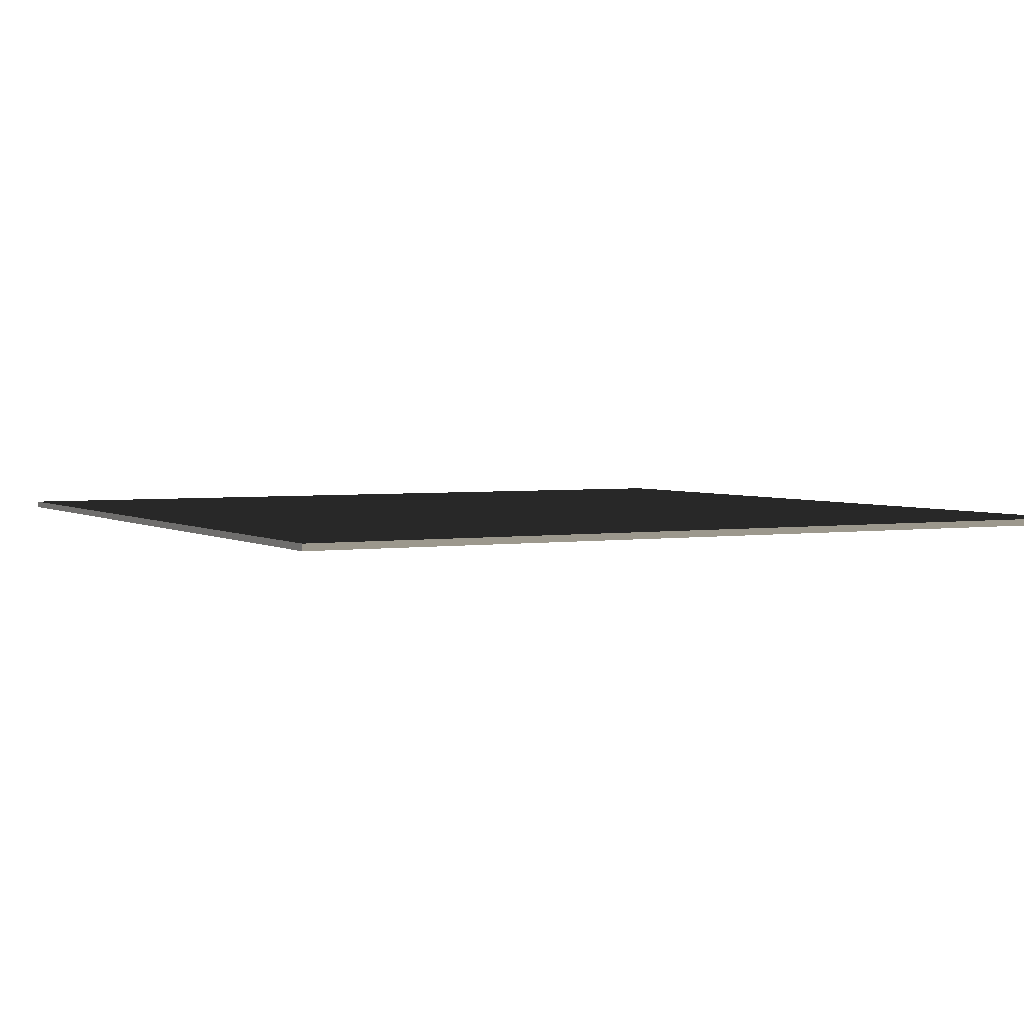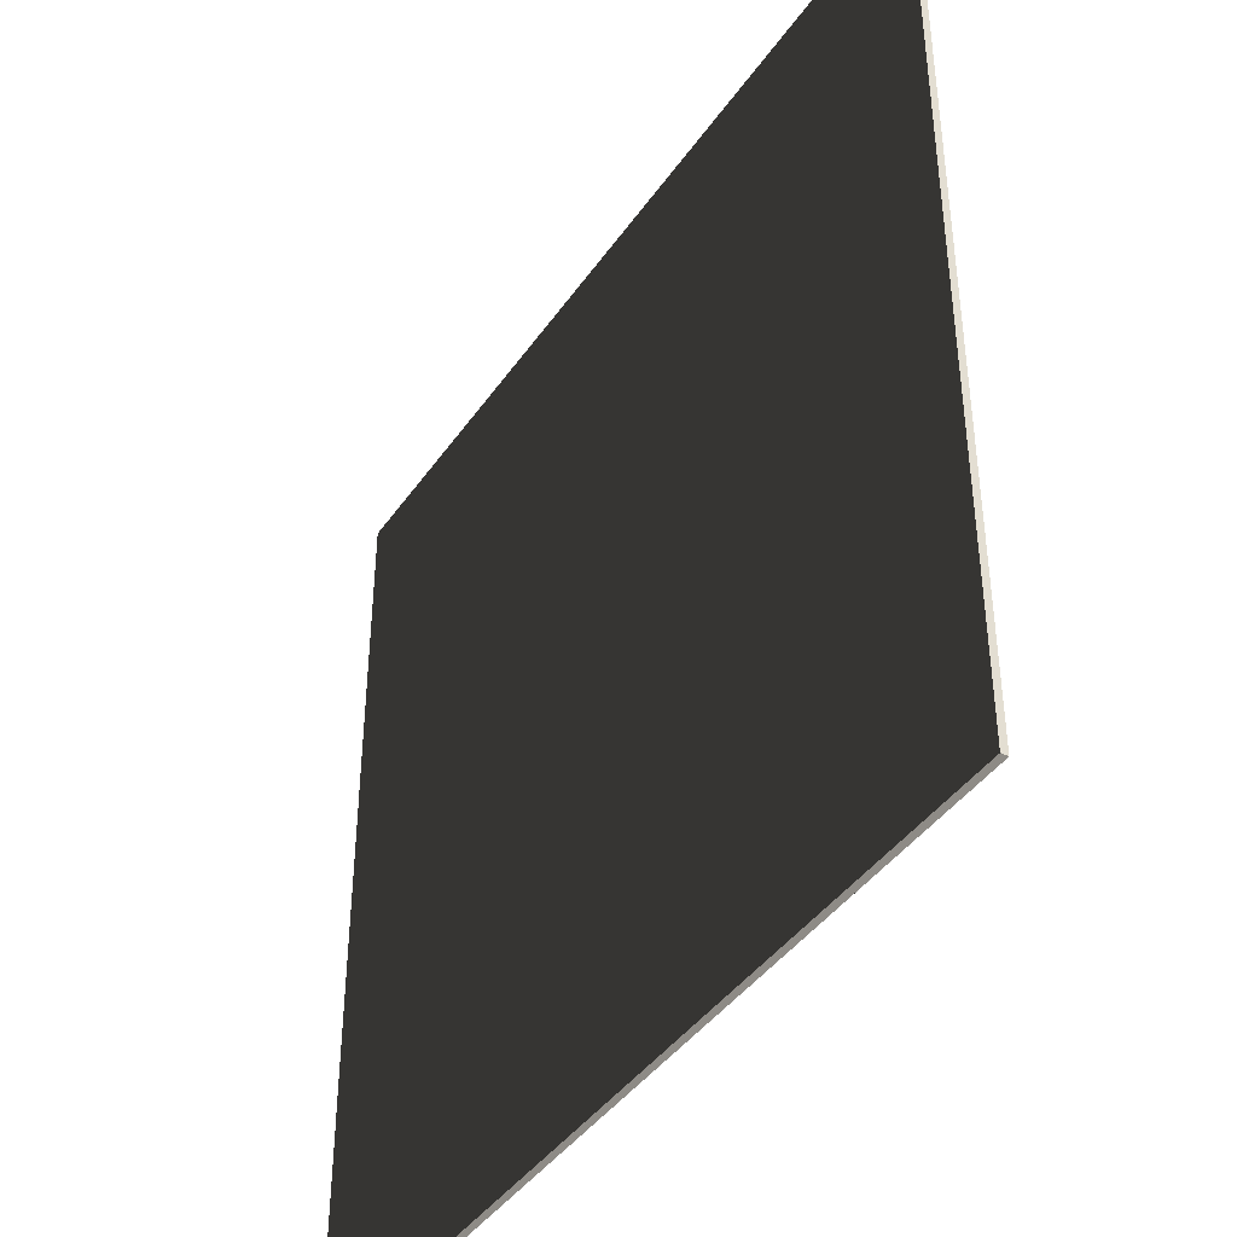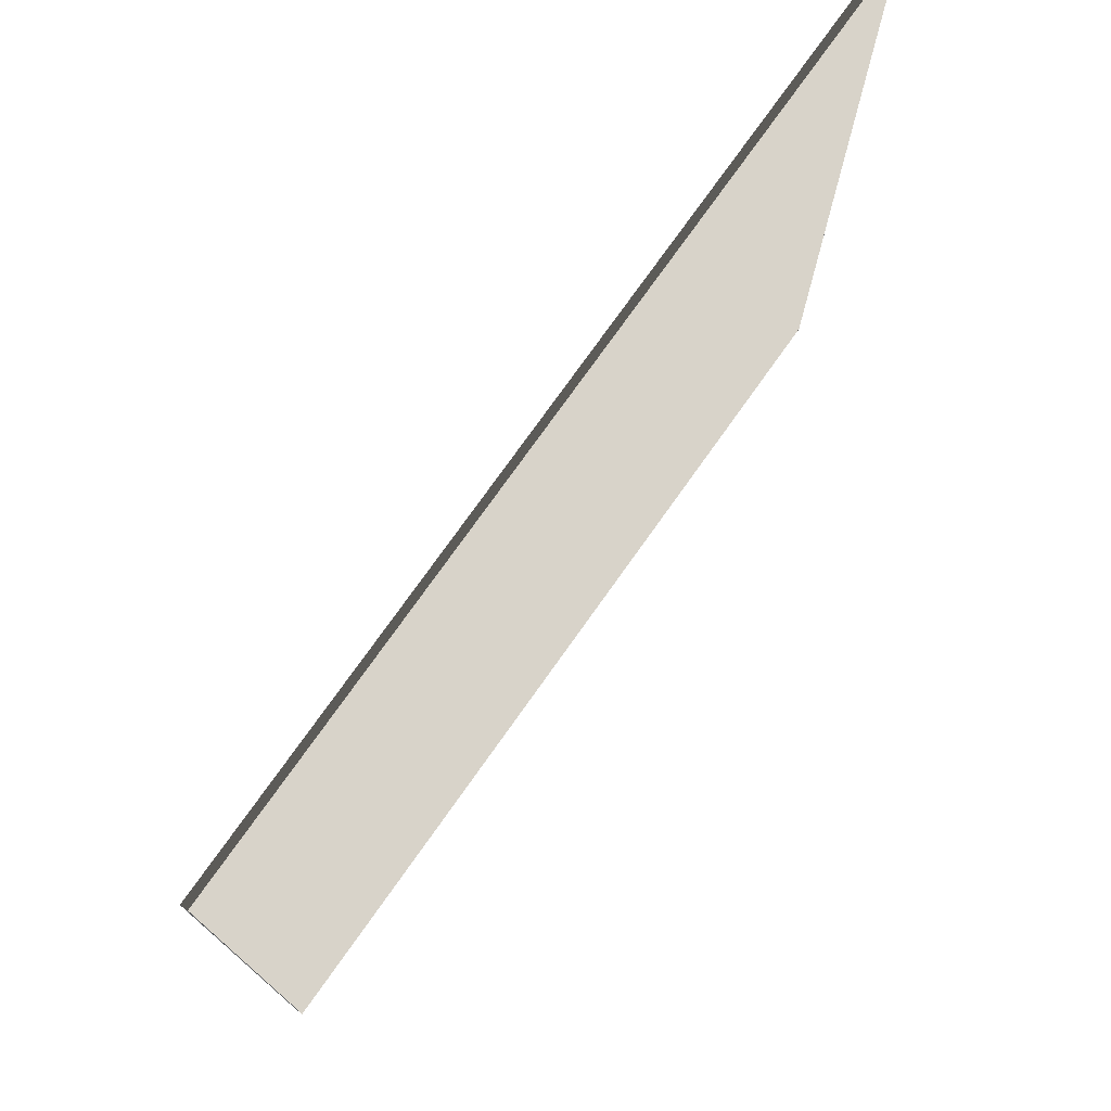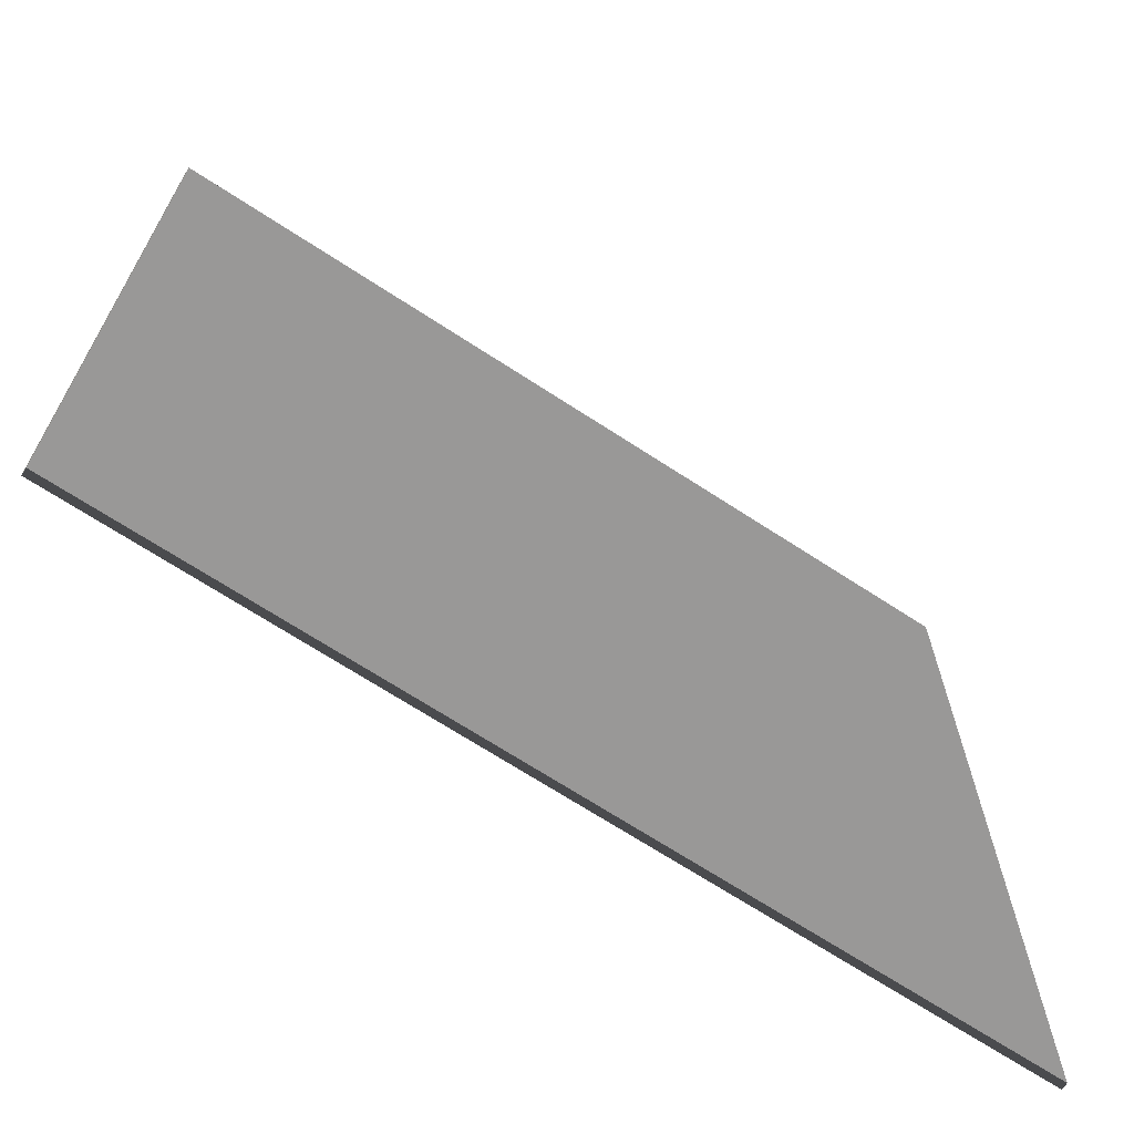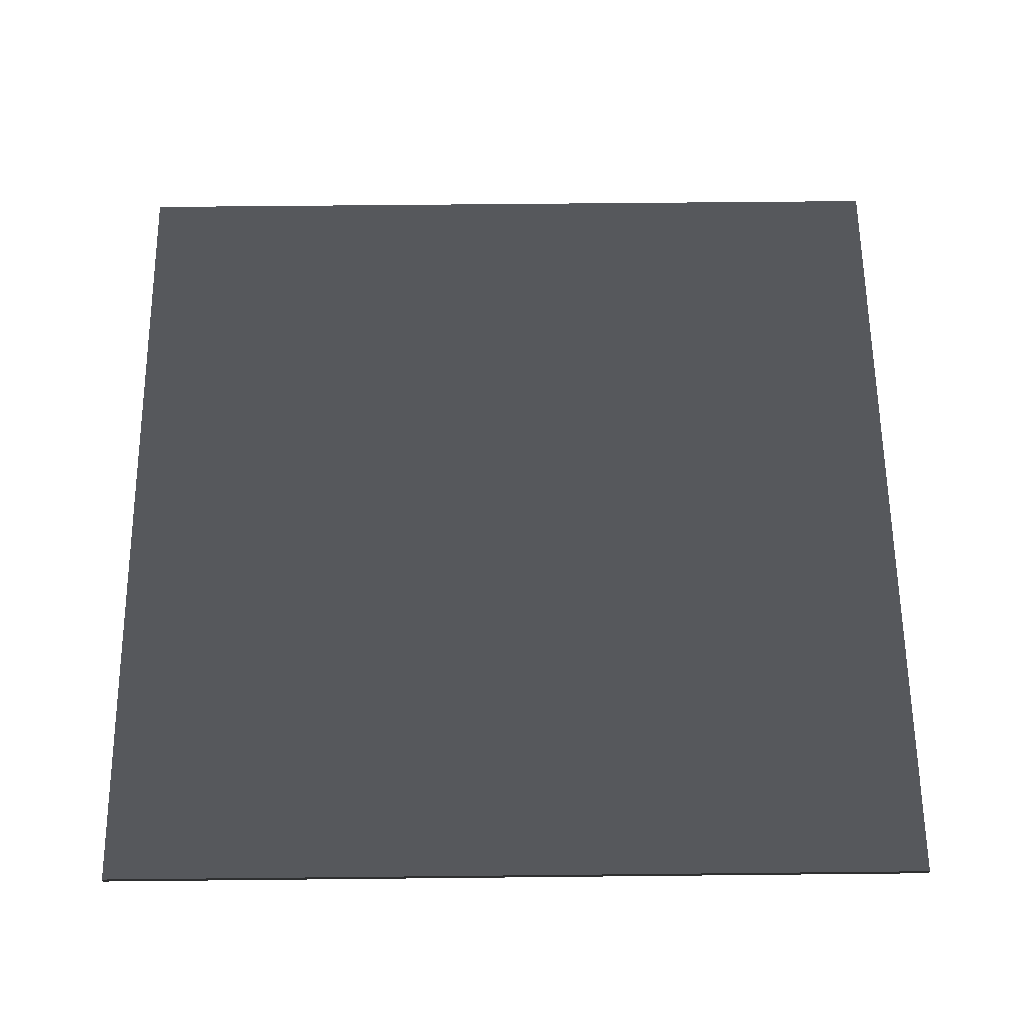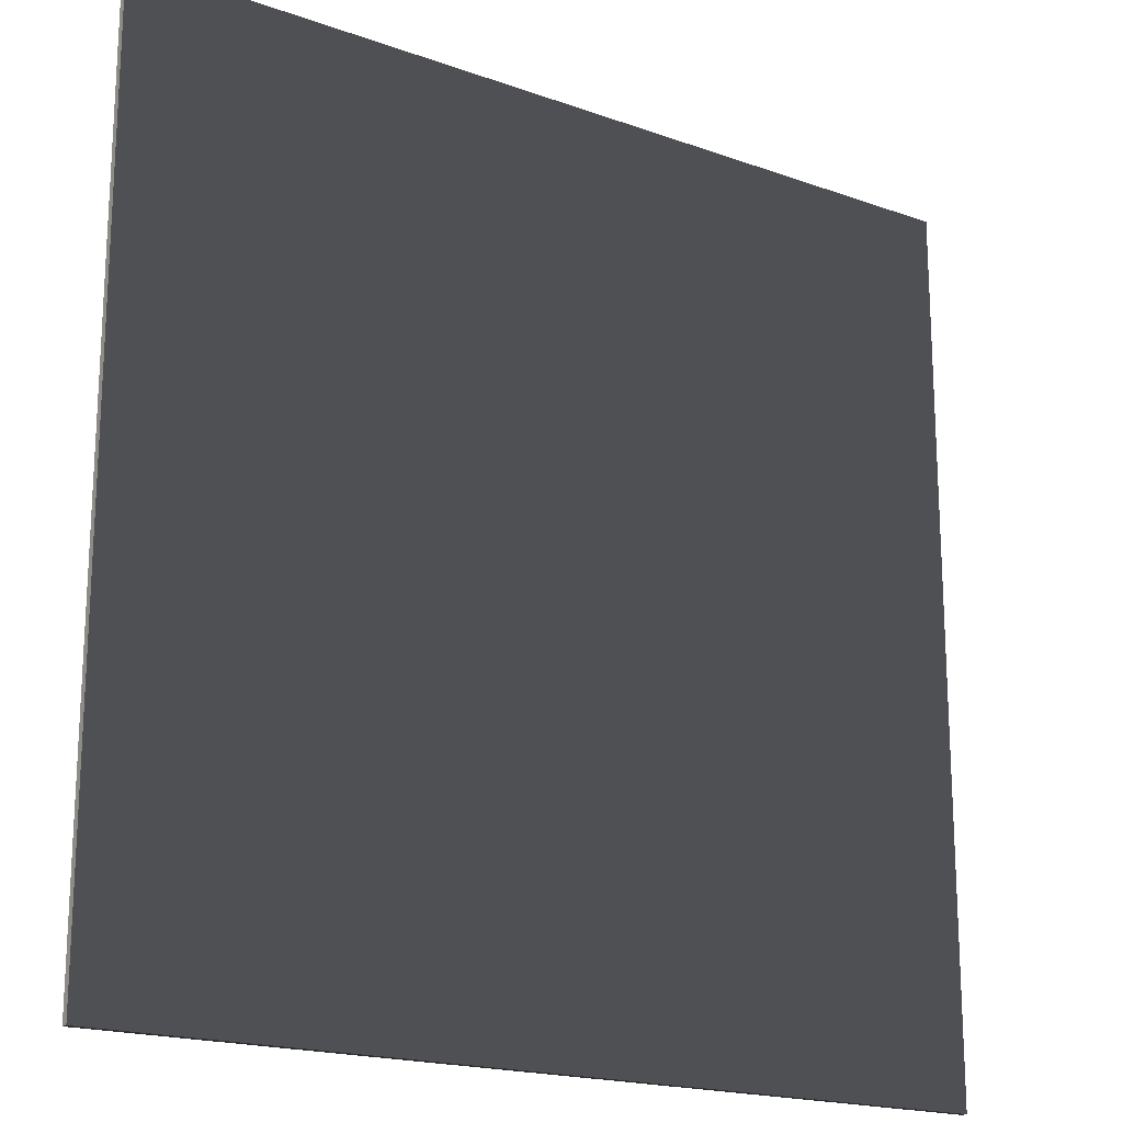
<metadata>
{"format":"obj","ext":"obj","renderer":"f3d","projection":"perspective","resolution":1024,"background":"white","views":[{"elev":3.0,"azim":-27.8,"up":"+Z"},{"elev":-41.5,"azim":58.4,"up":"+Y"},{"elev":76.0,"azim":-54.6,"up":"+Y"},{"elev":-68.7,"azim":146.8,"up":"+Y"},{"elev":61.8,"azim":179.4,"up":"+Z"},{"elev":-18.5,"azim":145.3,"up":"+Y"}]}
</metadata>
<code>
v -0.325 -0.325 3.874e-08
v 0.325 -0.325 3.874e-08
v 0.325 0.325 -3.874e-08
v -0.325 0.325 -3.874e-08
v -0.325 -0.325 0.005
v -0.325 0.325 0.005
v 0.325 0.325 0.005
v 0.325 -0.325 0.005
v -0.325 -0.325 3.874e-08
v -0.325 -0.325 0.005
v 0.325 -0.325 0.005
v 0.325 -0.325 3.874e-08
v 0.325 -0.325 3.874e-08
v 0.325 -0.325 0.005
v 0.325 0.325 0.005
v 0.325 0.325 -3.874e-08
v 0.325 0.325 -3.874e-08
v 0.325 0.325 0.005
v -0.325 0.325 0.005
v -0.325 0.325 -3.874e-08
v -0.325 0.325 -3.874e-08
v -0.325 0.325 0.005
v -0.325 -0.325 0.005
v -0.325 -0.325 3.874e-08
g SIZ_dielectric_mat_65_1618_164
f 1 3 2
f 1 4 3
f 5 7 6
f 5 8 7
f 9 11 10
f 9 12 11
f 13 15 14
f 13 16 15
f 17 19 18
f 17 20 19
f 21 23 22
f 21 24 23

</code>
